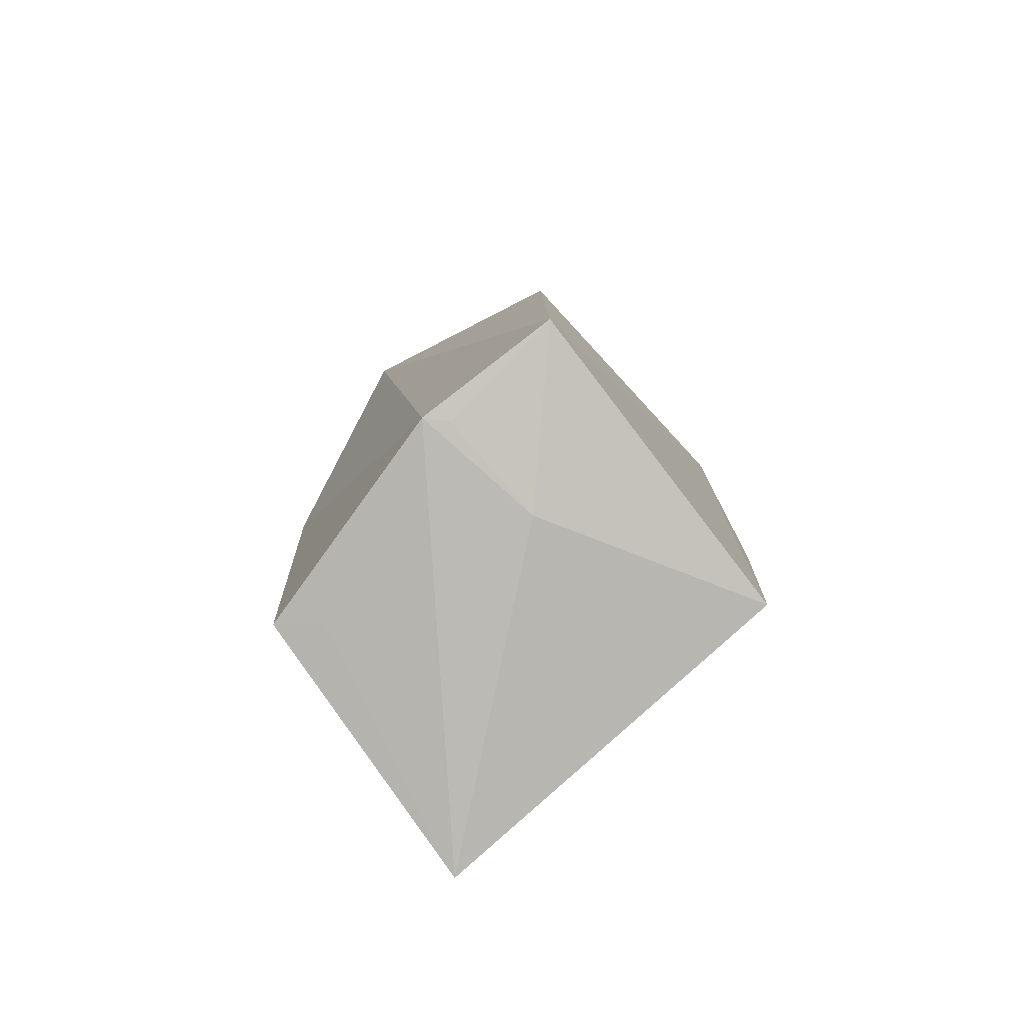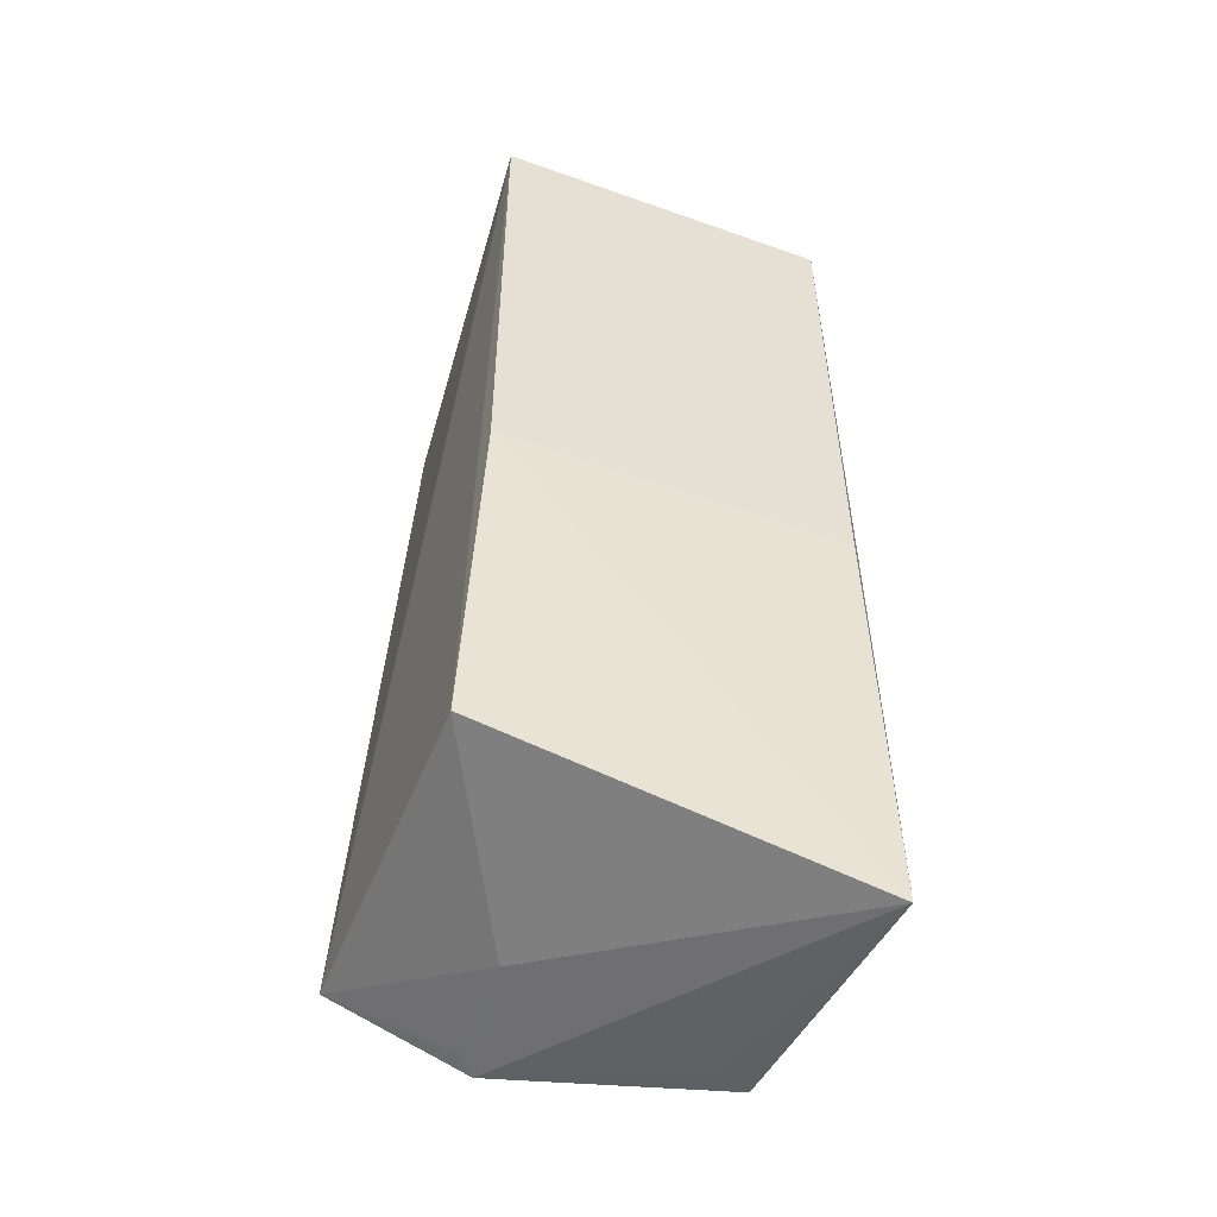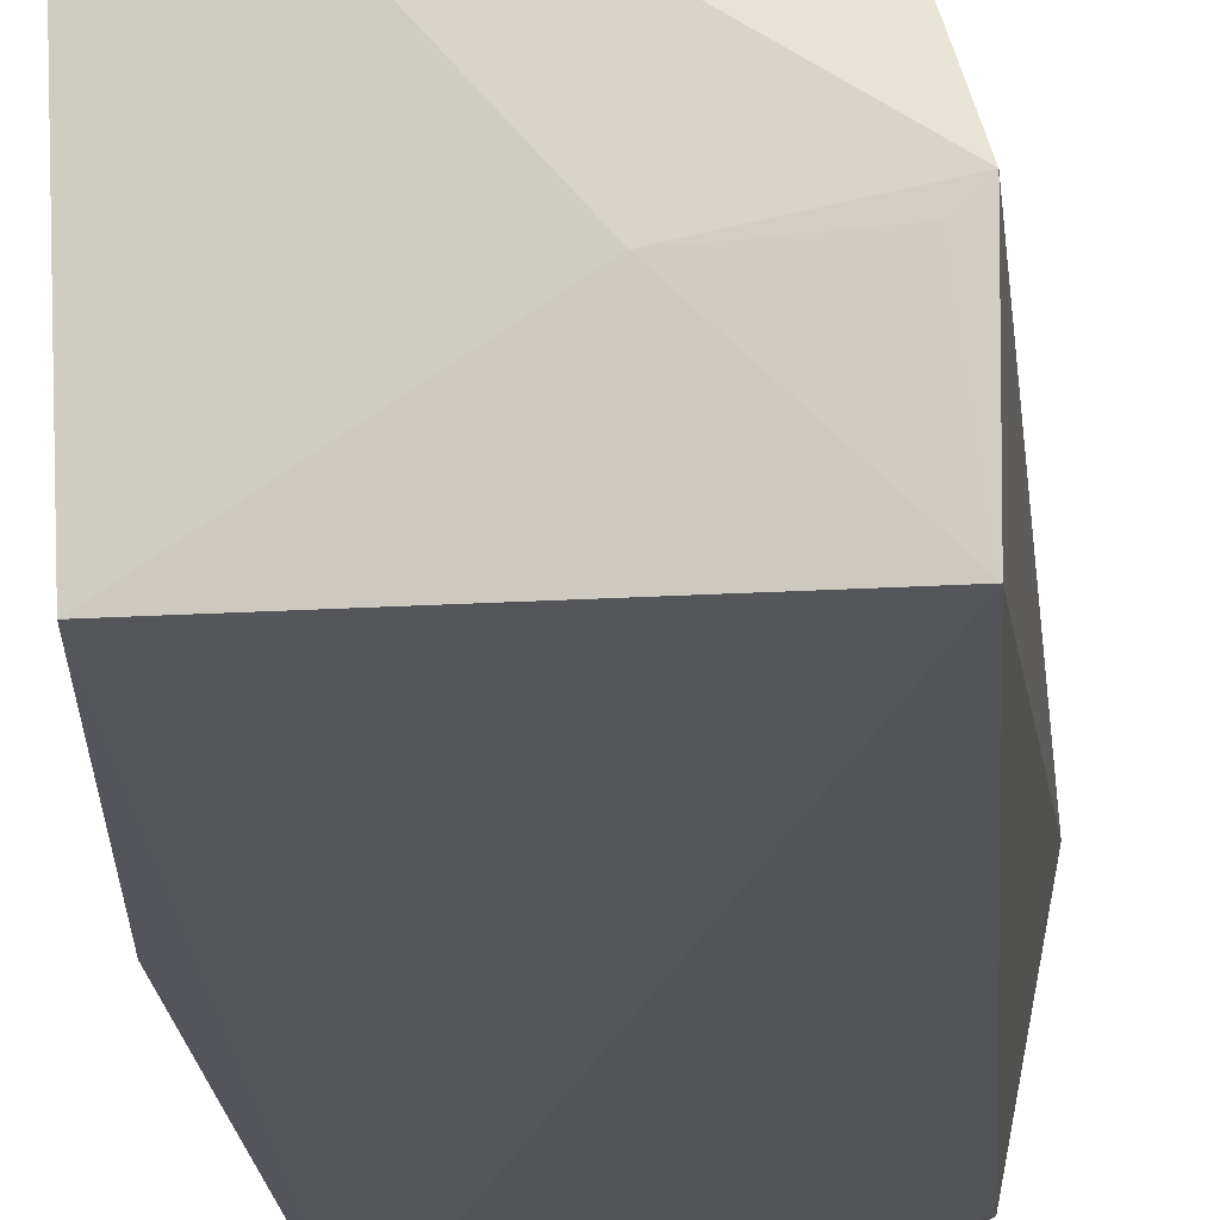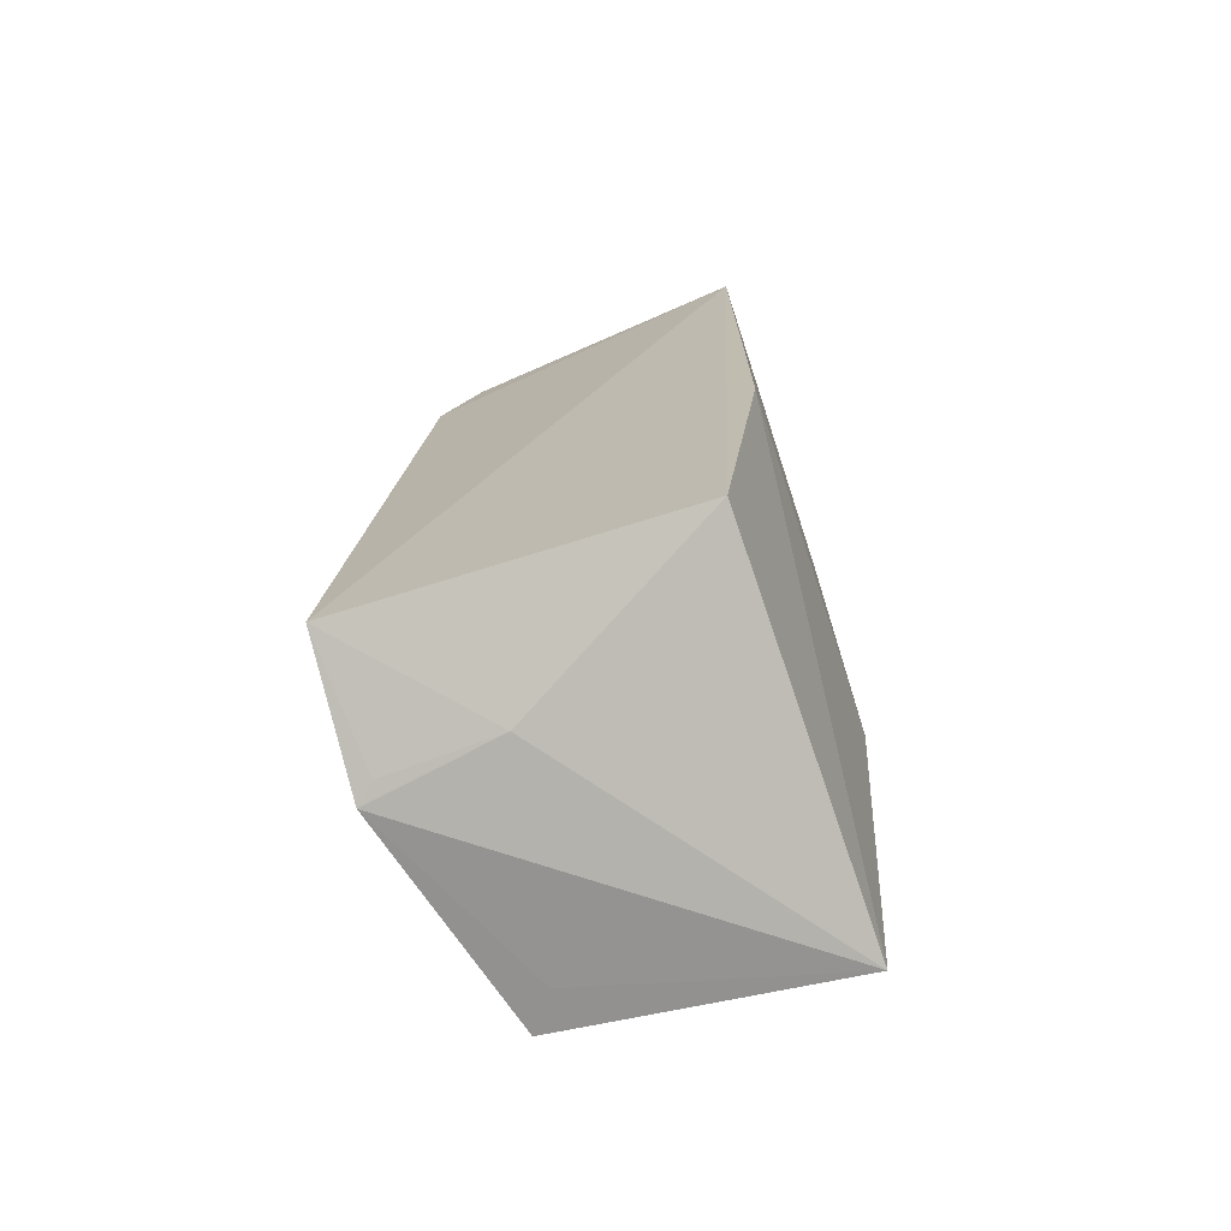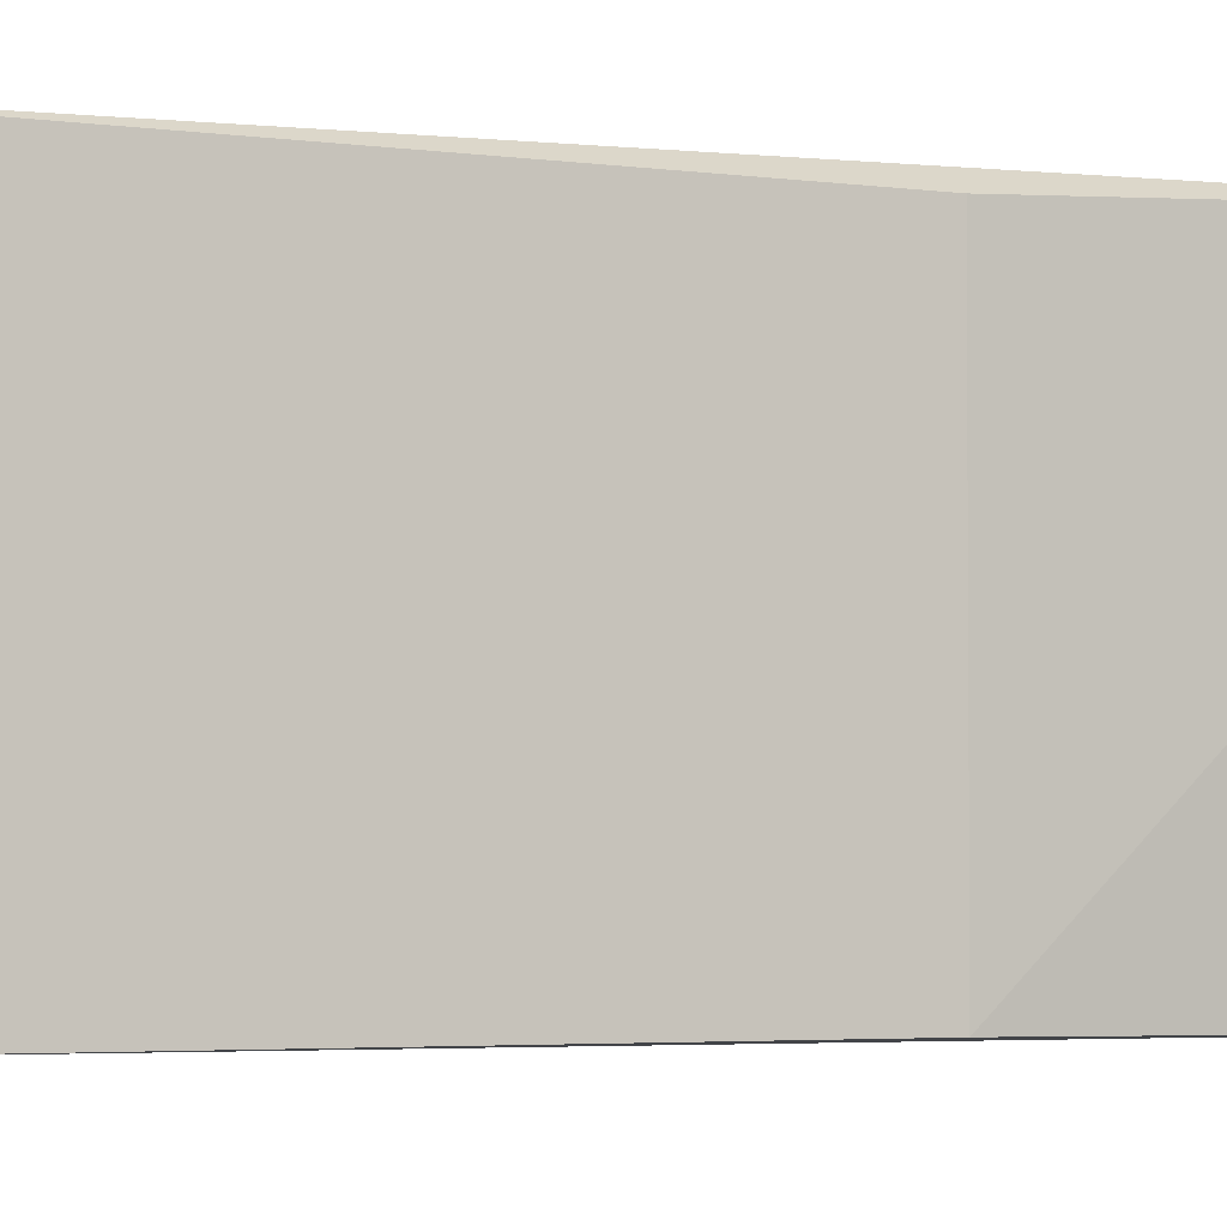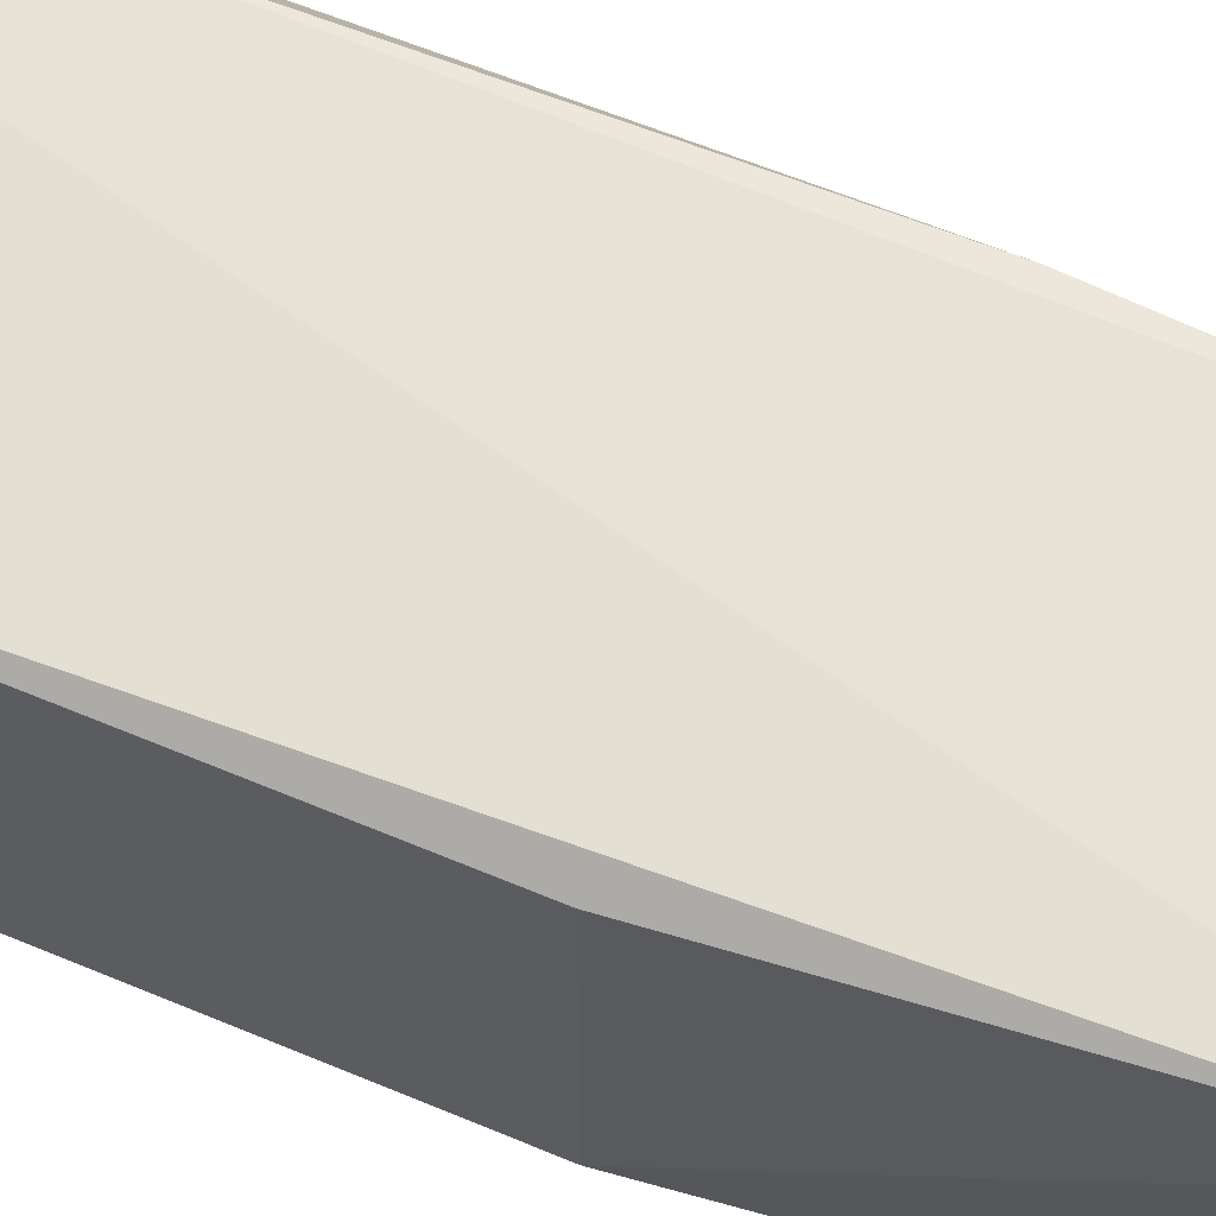
<metadata>
{"format":"obj","ext":"obj","renderer":"f3d","projection":"perspective","resolution":1024,"background":"white","views":[{"elev":-77.9,"azim":128.3,"up":"+Y"},{"elev":-53.0,"azim":-110.9,"up":"+Y"},{"elev":-25.5,"azim":6.9,"up":"+Z"},{"elev":-72.3,"azim":-161.8,"up":"+Y"},{"elev":-3.6,"azim":-117.1,"up":"+Z"},{"elev":66.4,"azim":-67.4,"up":"+Z"}]}
</metadata>
<code>
v 0.05189 0.03096 0.01731
v 0.05703 -0.01322 0.006816
v 0.05491 0.02632 0.001285
v 0.03854 0.0314 0.0002925
v 0.04022 -0.01487 0.01841
v 0.05676 -0.01113 5.555e-06
v 0.05496 0.03033 0.004317
v 0.05392 -0.01314 0.01775
v 0.03852 0.03139 0.0172
v 0.04057 -0.01113 0.0002564
v 0.05287 0.03016 0.00144
v 0.05675 0.0314 0.01302
v 0.05257 -0.01342 0.01591
v 0.03852 0.005071 0.0172
v 0.05068 -0.01308 0.005752
v 0.05495 0.001734 0.01726
v 0.03854 0.005071 0.0003786
v 0.05612 -0.01301 0.005989
v 0.05439 0.02624 0.01725
f 6 4 3
f 8 1 5
f 9 5 1
f 10 4 6
f 11 7 3
f 11 3 4
f 12 2 6
f 12 6 3
f 12 3 7
f 12 9 1
f 12 4 9
f 12 11 4
f 12 7 11
f 13 8 5
f 13 5 2
f 13 2 8
f 14 9 4
f 14 5 9
f 15 10 6
f 15 2 5
f 15 5 10
f 16 8 2
f 16 2 12
f 17 10 5
f 17 5 14
f 17 14 4
f 17 4 10
f 18 15 6
f 18 6 2
f 18 2 15
f 19 16 12
f 19 12 1
f 19 1 8
f 19 8 16

</code>
